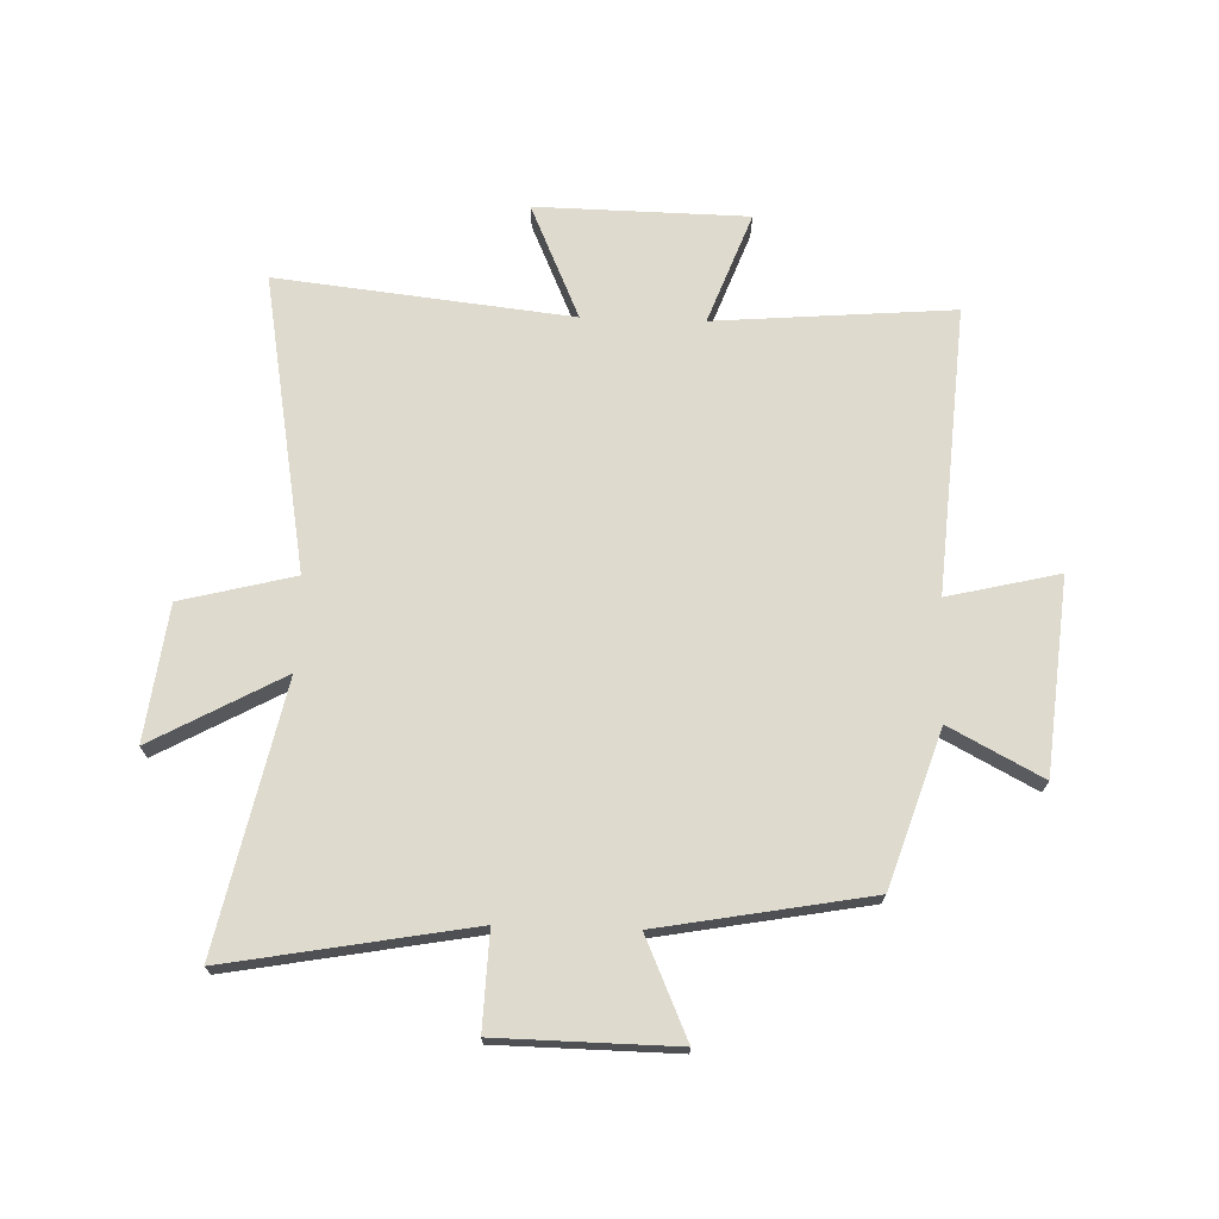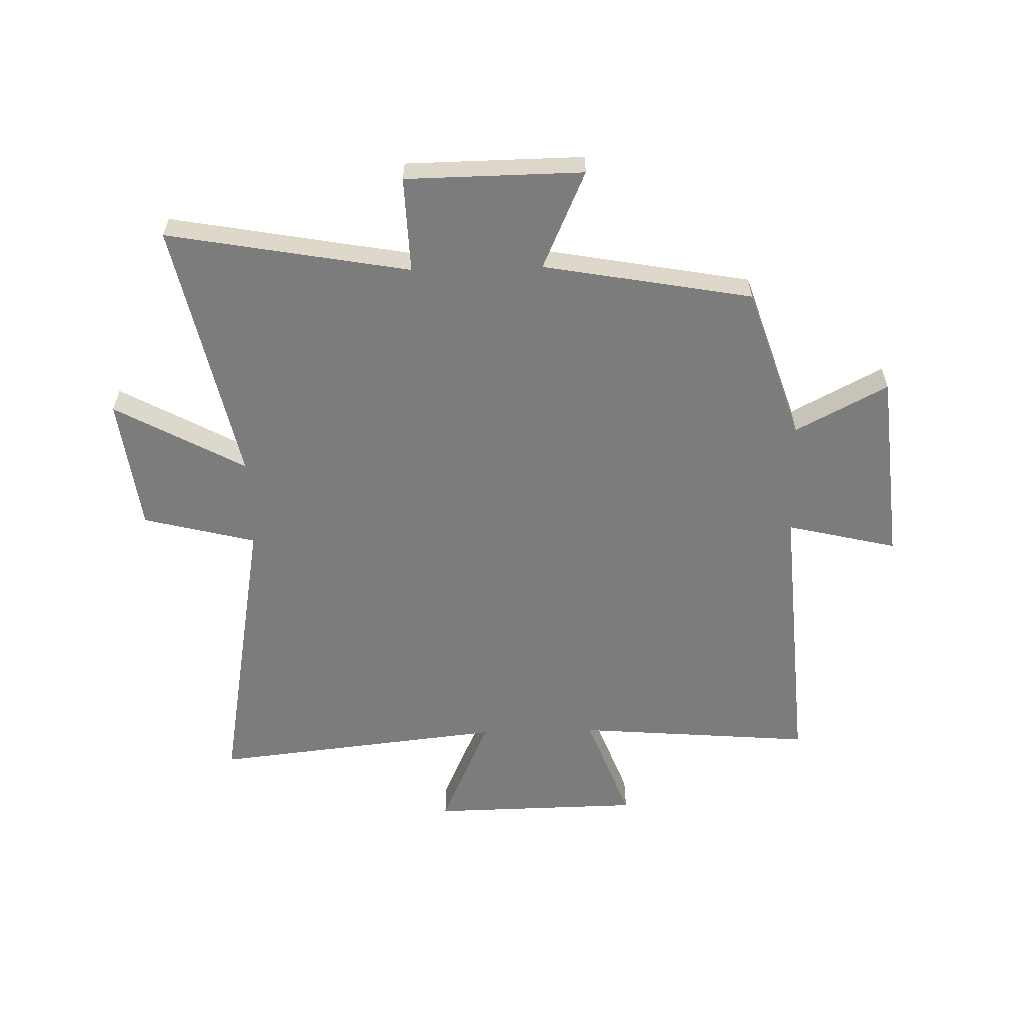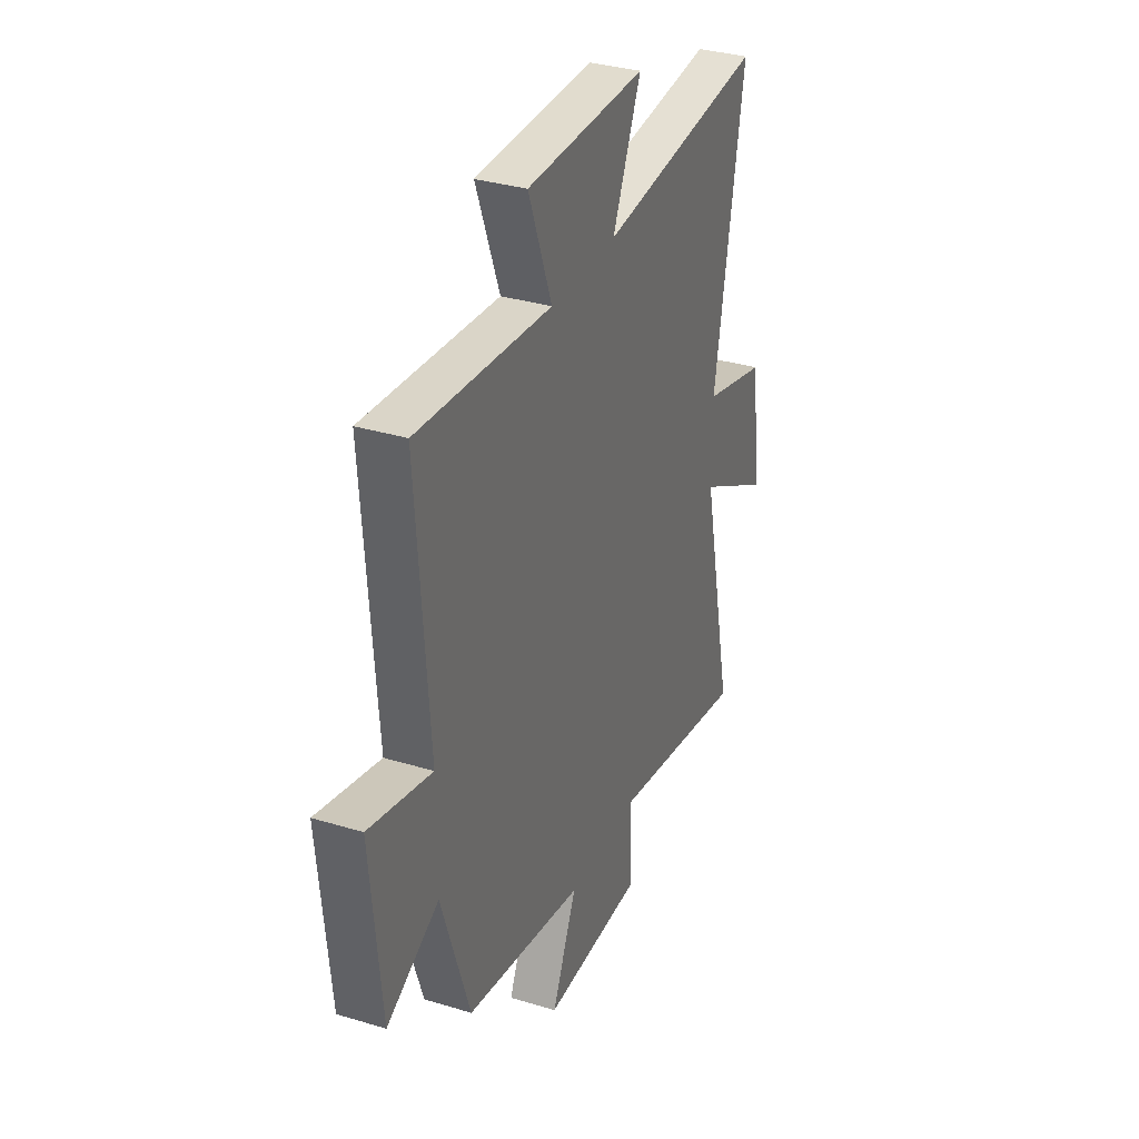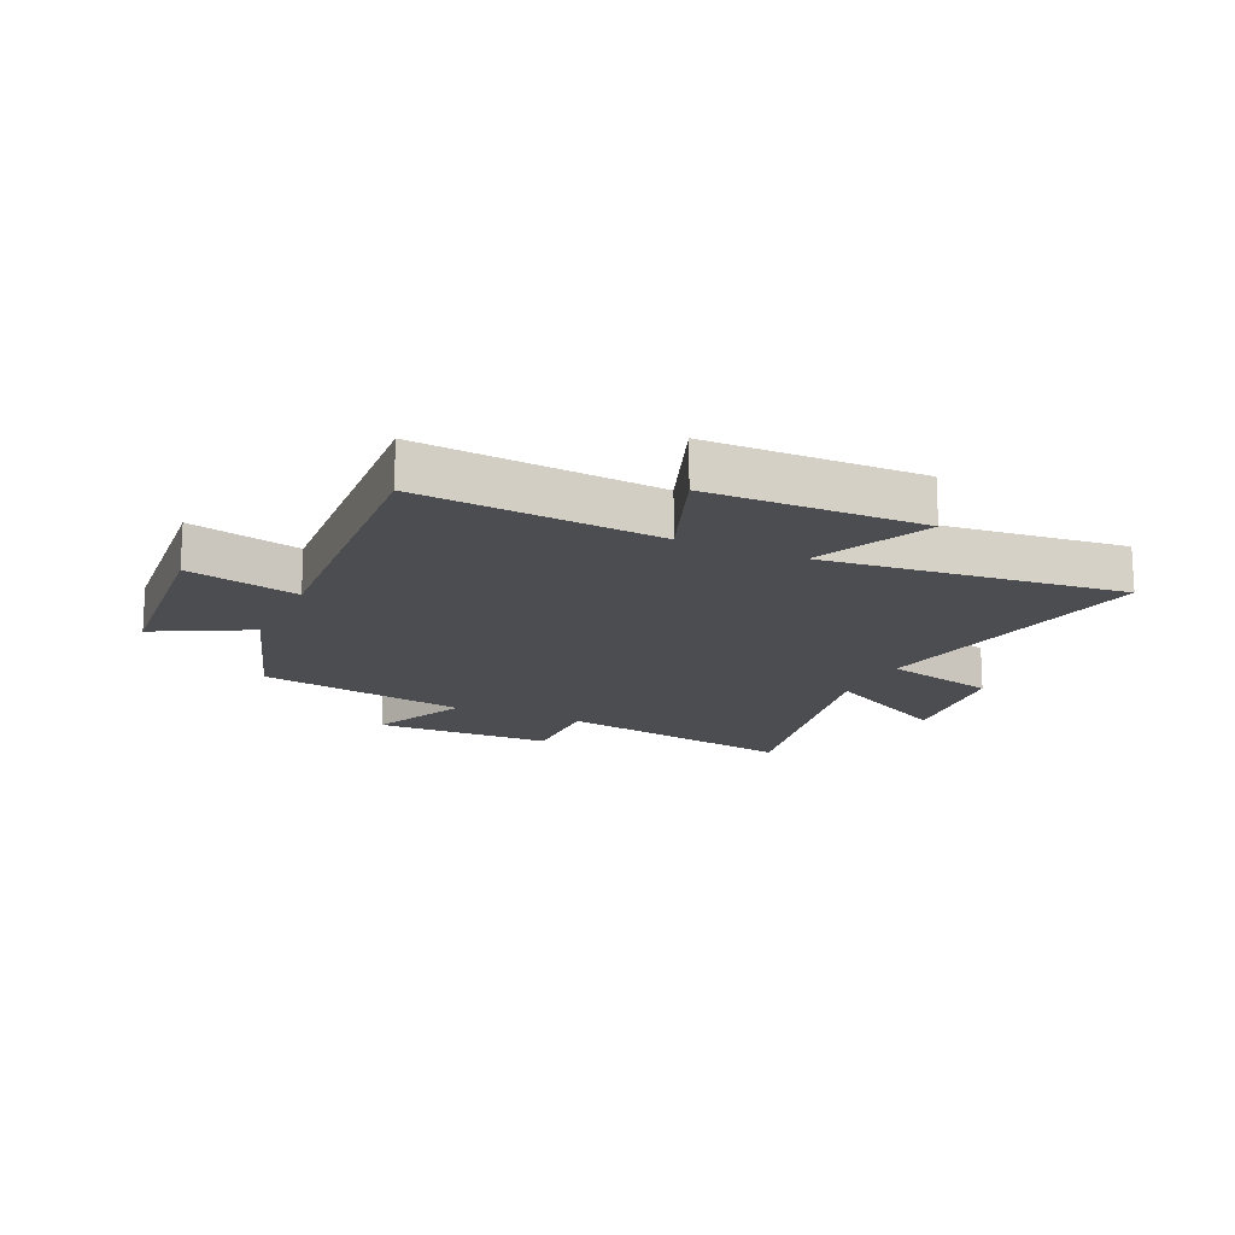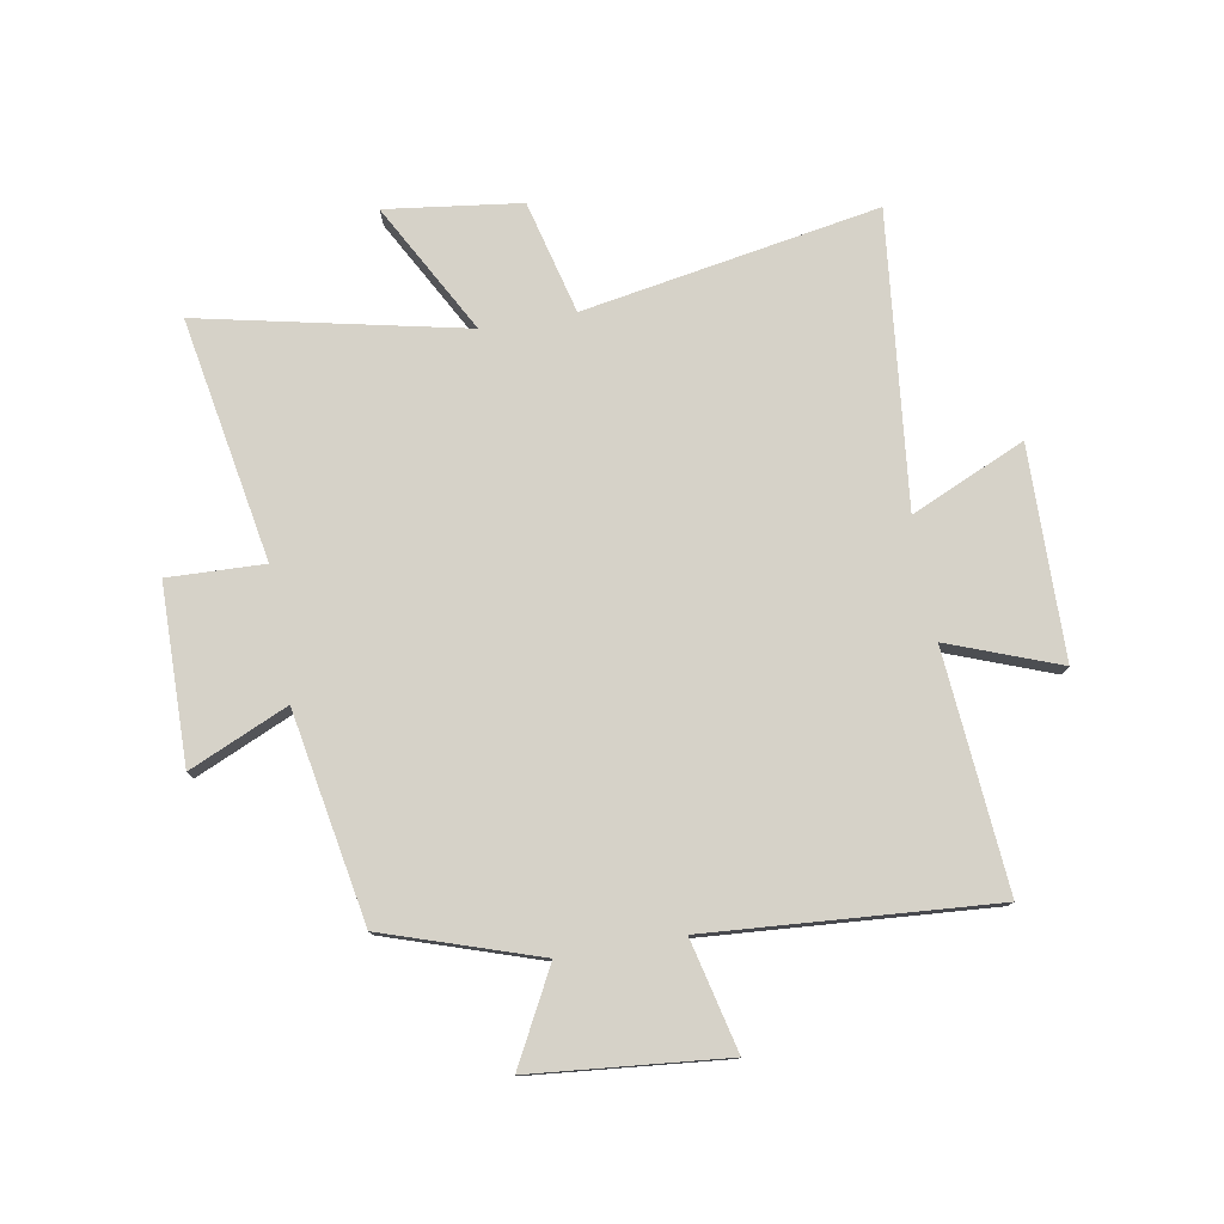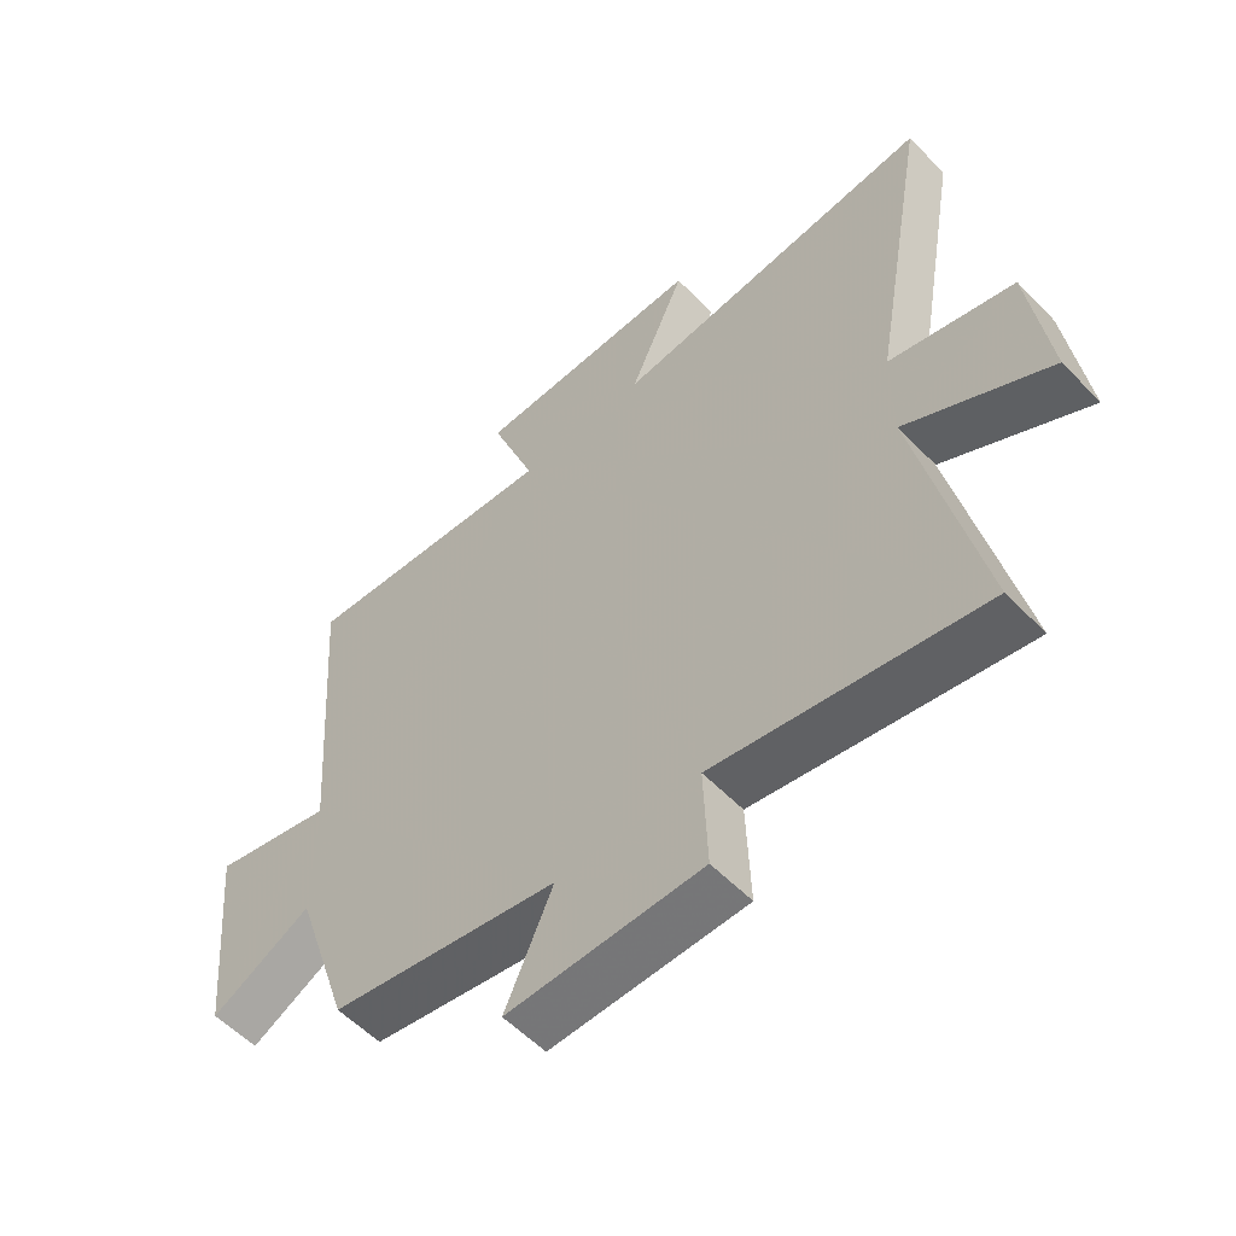
<metadata>
{"format":"obj","ext":"obj","renderer":"f3d","projection":"perspective","resolution":1024,"background":"white","views":[{"elev":71.2,"azim":-178.1,"up":"+Y"},{"elev":-58.8,"azim":-178.5,"up":"+Y"},{"elev":33.3,"azim":-67.4,"up":"+Z"},{"elev":-16.1,"azim":-24.8,"up":"+Y"},{"elev":77.7,"azim":-99.9,"up":"+Y"},{"elev":-56.4,"azim":43.2,"up":"+Z"}]}
</metadata>
<code>
v -0.536 0.07 0.534
v -0.124 0.07 0.5
v -0.196 0.07 0.692
v 0.17 0.07 0.698
v 0.082 0.07 0.5
v 0.591 0.07 0.555
v 0.5 0.07 0.042
v 0.696 0.07 -0.008
v 0.726 0.07 -0.242
v 0.5 0.07 -0.118
v 0.598 0.07 -0.576
v 0.177 0.07 -0.5
v 0.183 0.07 -0.667
v -0.125 0.07 -0.671
v -0.049 0.07 -0.5
v -0.412 0.07 -0.434
v -0.5 0.07 -0.167
v -0.66 0.07 -0.251
v -0.692 0.07 0.085
v -0.5 0.07 0.039
v -0.536 0 0.534
v -0.124 0 0.5
v -0.196 0 0.692
v 0.17 0 0.698
v 0.082 0 0.5
v 0.591 0 0.555
v 0.5 0 0.042
v 0.696 0 -0.008
v 0.726 0 -0.242
v 0.5 0 -0.118
v 0.598 0 -0.576
v 0.177 0 -0.5
v 0.183 0 -0.667
v -0.125 0 -0.671
v -0.049 0 -0.5
v -0.412 0 -0.434
v -0.5 0 -0.167
v -0.66 0 -0.251
v -0.692 0 0.085
v -0.5 0 0.039
f 17 18 19 20
f 15 16 17 20
f 15 20 1 2
f 12 13 14 15
f 12 15 2
f 10 11 12 2
f 7 8 9 10
f 7 10 2 3
f 5 6 7
f 5 7 3
f 3 4 5
f 40 39 38 37
f 40 37 36 35
f 22 21 40 35
f 35 34 33 32
f 22 35 32
f 22 32 31 30
f 30 29 28 27
f 23 22 30 27
f 27 26 25
f 23 27 25
f 25 24 23
f 1 21 22 2
f 2 22 23 3
f 3 23 24 4
f 4 24 25 5
f 5 25 26 6
f 6 26 27 7
f 7 27 28 8
f 8 28 29 9
f 9 29 30 10
f 10 30 31 11
f 11 31 32 12
f 12 32 33 13
f 13 33 34 14
f 14 34 35 15
f 15 35 36 16
f 16 36 37 17
f 17 37 38 18
f 18 38 39 19
f 19 39 40 20
f 20 40 21 1

</code>
